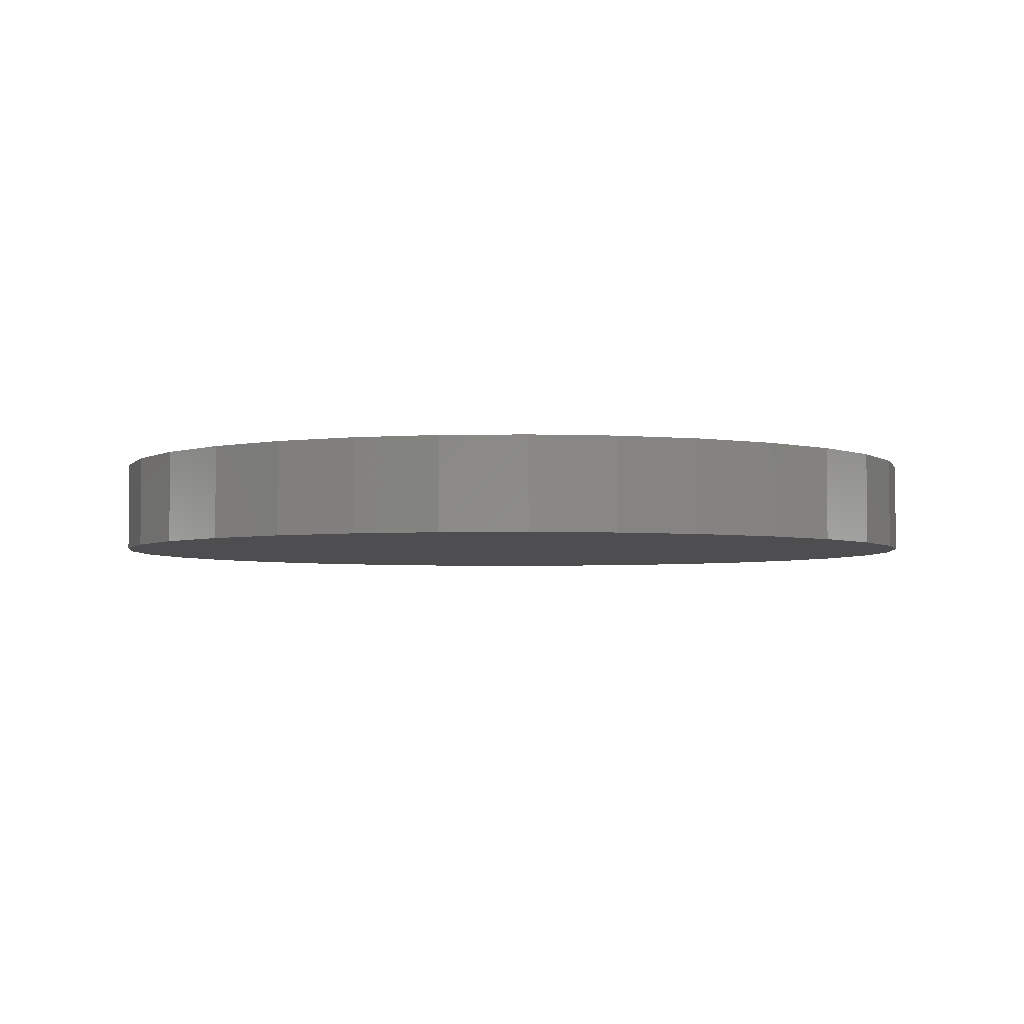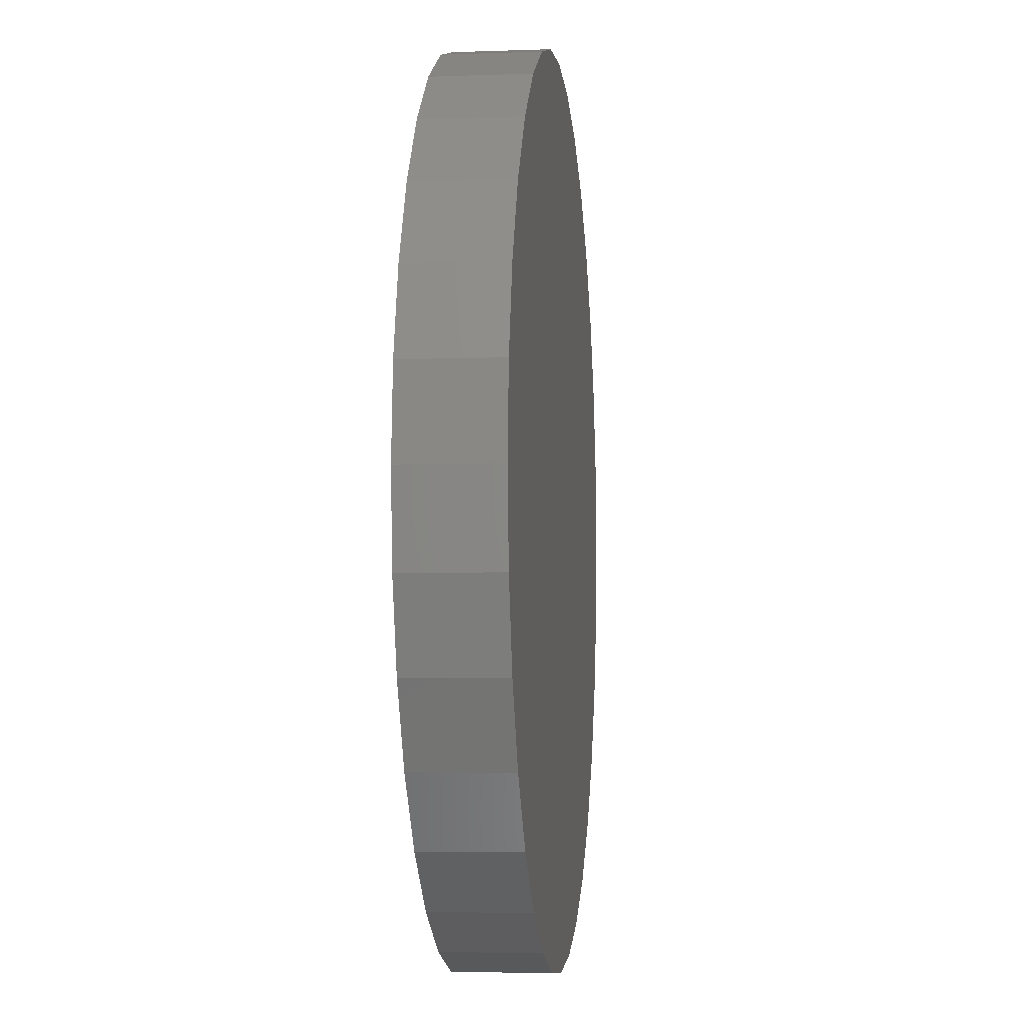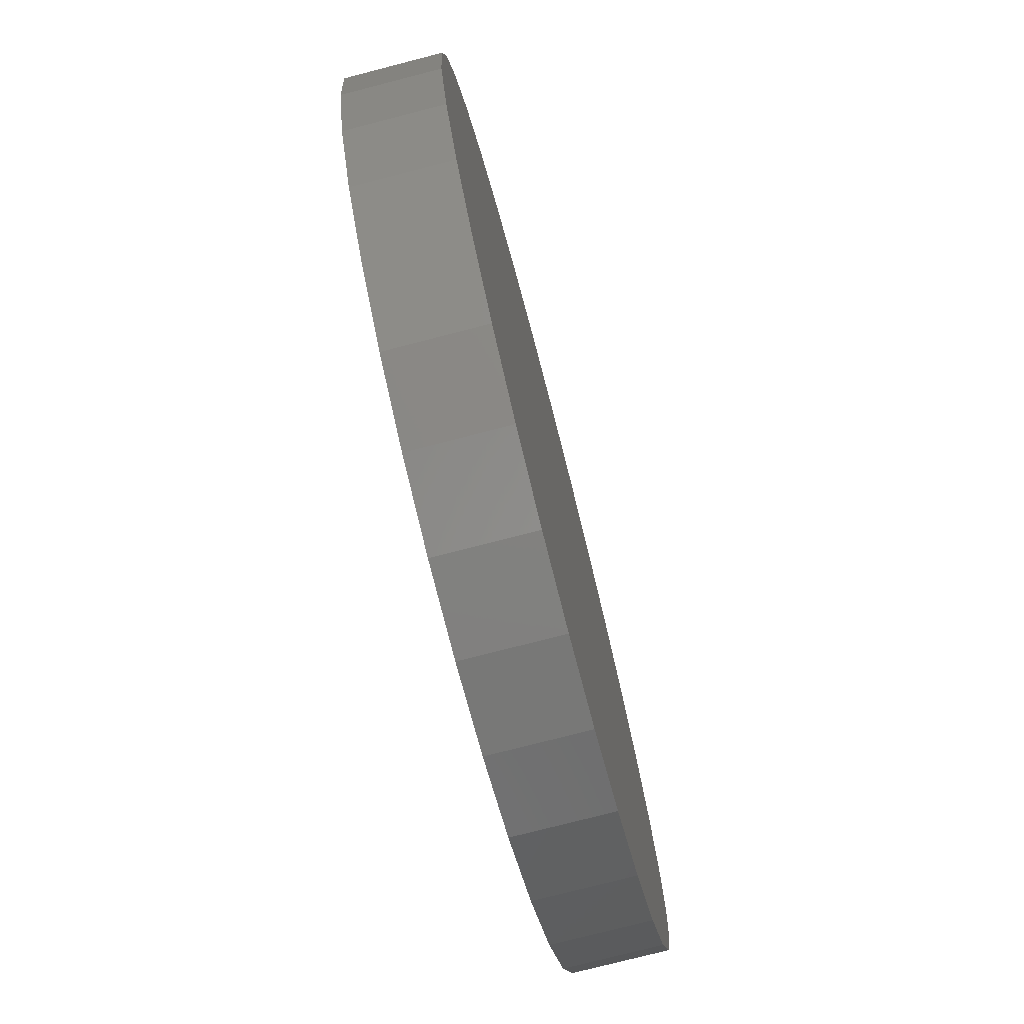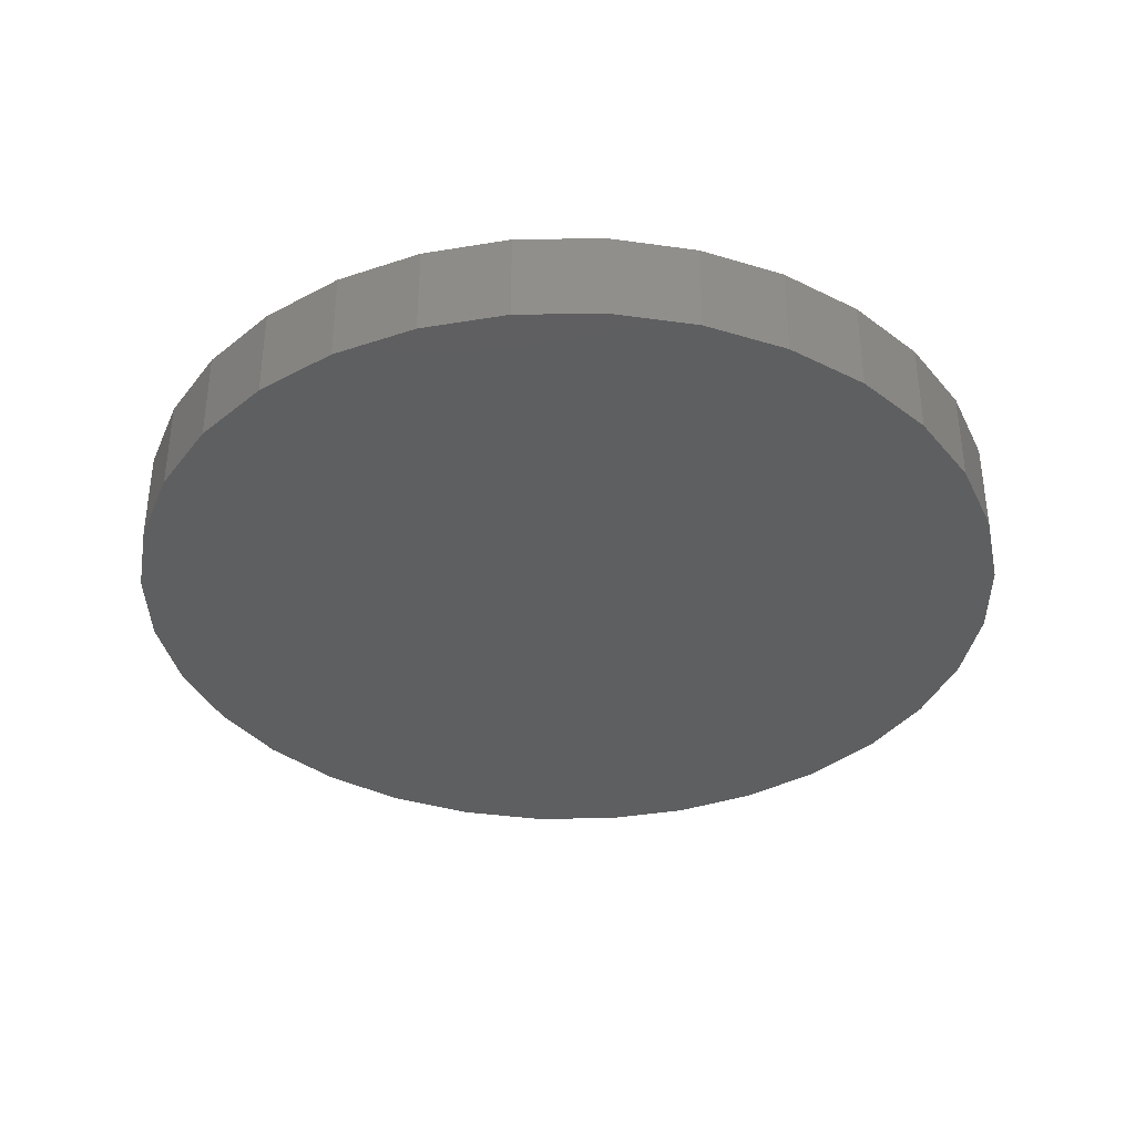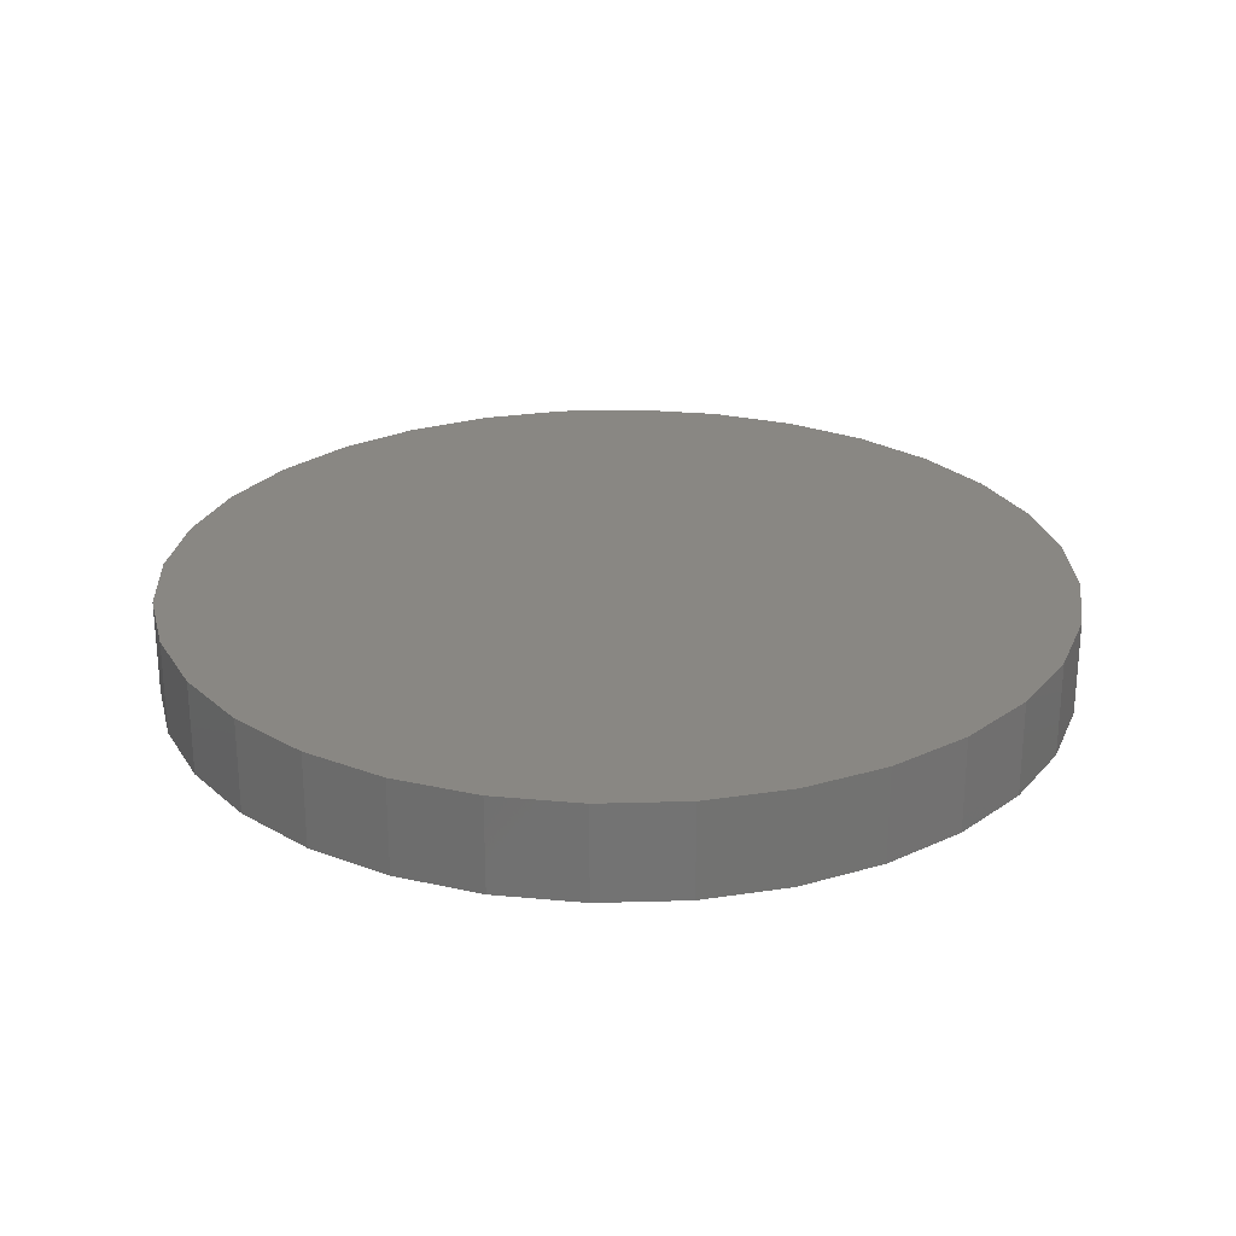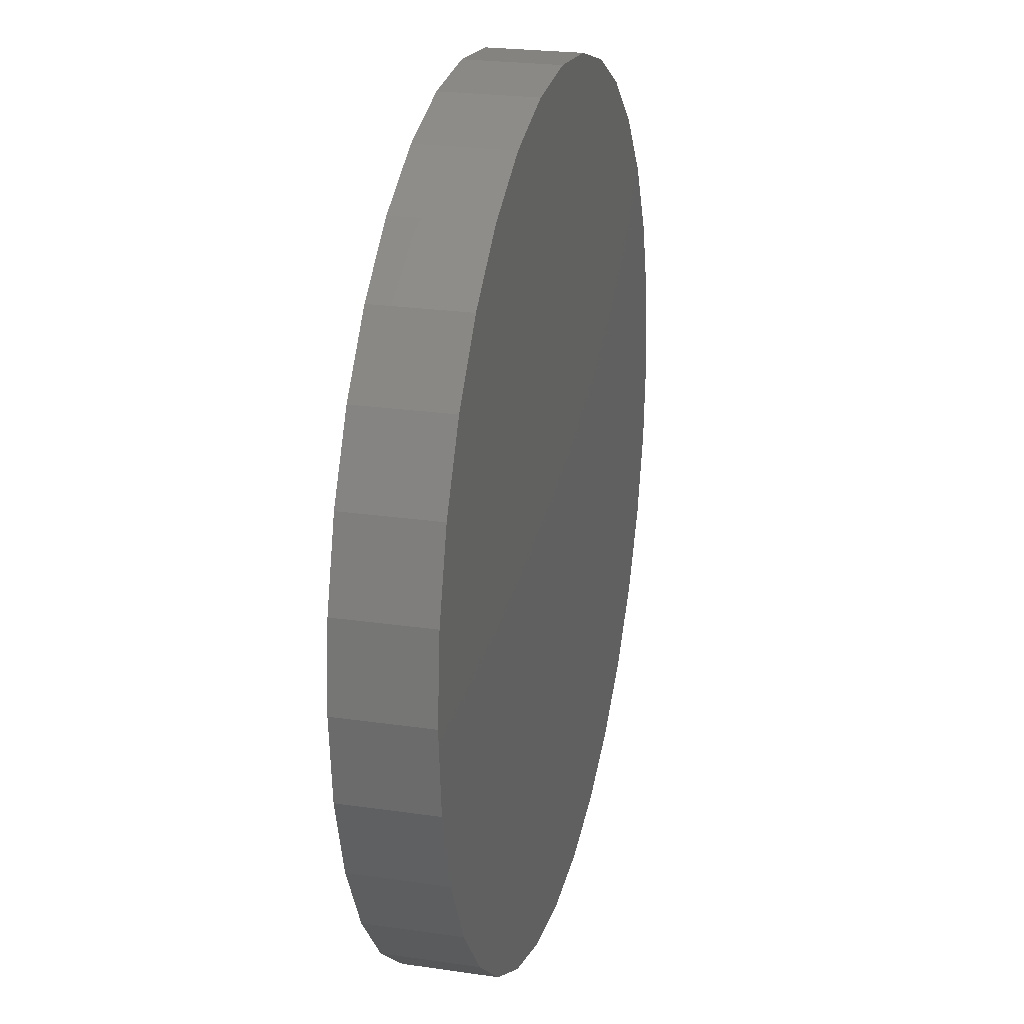
<metadata>
{"format":"stl","ext":"stl","renderer":"f3d","projection":"perspective","resolution":1024,"background":"white","views":[{"elev":-3.6,"azim":-148.3,"up":"+Z"},{"elev":-5.0,"azim":-83.5,"up":"+Y"},{"elev":-75.8,"azim":104.5,"up":"+Y"},{"elev":-36.8,"azim":29.1,"up":"+Z"},{"elev":25.7,"azim":-154.5,"up":"+Z"},{"elev":23.6,"azim":103.8,"up":"+Y"}]}
</metadata>
<code>
# stl→obj: 64 verts, 124 faces
v 0.2605 -0.005016 -0.01562
v 0.2605 -0.005016 0.007812
v 0.2626 0.01655 -0.01562
v 0.2626 0.01655 0.007812
v 0.2689 0.03728 -0.01562
v 0.2689 0.03728 0.007812
v 0.2792 0.05639 -0.01562
v 0.2792 0.05639 0.007812
v 0.2929 0.07314 -0.01562
v 0.2929 0.07314 0.007812
v 0.3096 0.08688 -0.01562
v 0.3096 0.08688 0.007812
v 0.3288 0.0971 -0.01562
v 0.3288 0.0971 0.007812
v 0.3495 0.1034 -0.01562
v 0.3495 0.1034 0.007812
v 0.3711 0.1055 -0.01562
v 0.3711 0.1055 0.007812
v 0.3926 0.1034 -0.01562
v 0.3926 0.1034 0.007812
v 0.4133 0.0971 -0.01562
v 0.4133 0.0971 0.007812
v 0.4325 0.08688 -0.01562
v 0.4325 0.08688 0.007812
v 0.4492 0.07314 -0.01562
v 0.4492 0.07314 0.007812
v 0.463 0.05639 -0.01562
v 0.463 0.05639 0.007812
v 0.4732 0.03728 -0.01562
v 0.4732 0.03728 0.007812
v 0.4795 0.01655 -0.01562
v 0.4795 0.01655 0.007812
v 0.4816 -0.005016 -0.01562
v 0.4816 -0.005016 0.007812
v 0.4795 -0.02658 -0.01562
v 0.4795 -0.02658 0.007812
v 0.4732 -0.04731 -0.01562
v 0.4732 -0.04731 0.007812
v 0.463 -0.06642 -0.01562
v 0.463 -0.06642 0.007812
v 0.4492 -0.08317 -0.01562
v 0.4492 -0.08317 0.007812
v 0.4325 -0.09692 -0.01562
v 0.4325 -0.09692 0.007812
v 0.4133 -0.1071 -0.01562
v 0.4133 -0.1071 0.007812
v 0.3926 -0.1134 -0.01562
v 0.3926 -0.1134 0.007812
v 0.3711 -0.1155 -0.01562
v 0.3711 -0.1155 0.007812
v 0.3495 -0.1134 -0.01562
v 0.3495 -0.1134 0.007812
v 0.3288 -0.1071 -0.01562
v 0.3288 -0.1071 0.007812
v 0.3096 -0.09692 -0.01562
v 0.3096 -0.09692 0.007812
v 0.2929 -0.08317 -0.01562
v 0.2929 -0.08317 0.007812
v 0.2792 -0.06642 -0.01562
v 0.2792 -0.06642 0.007812
v 0.2689 -0.04731 -0.01562
v 0.2689 -0.04731 0.007812
v 0.2626 -0.02658 -0.01562
v 0.2626 -0.02658 0.007812
f 1 2 3
f 3 2 4
f 3 4 5
f 5 4 6
f 5 6 7
f 7 6 8
f 7 8 9
f 9 8 10
f 9 10 11
f 11 10 12
f 11 12 13
f 13 12 14
f 13 14 15
f 15 14 16
f 15 16 17
f 17 16 18
f 17 18 19
f 19 18 20
f 19 20 21
f 21 20 22
f 21 22 23
f 23 22 24
f 23 24 25
f 25 24 26
f 25 26 27
f 27 26 28
f 27 28 29
f 29 28 30
f 29 30 31
f 31 30 32
f 31 32 33
f 33 32 34
f 33 34 35
f 35 34 36
f 35 36 37
f 37 36 38
f 37 38 39
f 39 38 40
f 39 40 41
f 41 40 42
f 41 42 43
f 43 42 44
f 43 44 45
f 45 44 46
f 45 46 47
f 47 46 48
f 47 48 49
f 49 48 50
f 49 50 51
f 51 50 52
f 51 52 53
f 53 52 54
f 53 54 55
f 55 54 56
f 55 56 57
f 57 56 58
f 57 58 59
f 59 58 60
f 59 60 61
f 61 60 62
f 61 62 63
f 63 62 64
f 63 64 1
f 1 64 2
f 16 20 18
f 20 16 14
f 20 14 22
f 22 14 12
f 22 12 24
f 44 54 46
f 46 54 52
f 46 52 48
f 48 52 50
f 24 12 26
f 26 12 10
f 26 10 28
f 28 10 8
f 28 8 30
f 30 8 6
f 30 6 32
f 32 6 4
f 32 4 34
f 34 4 2
f 34 2 36
f 36 2 64
f 36 64 38
f 38 64 62
f 38 62 40
f 40 62 60
f 40 60 42
f 42 60 58
f 42 58 44
f 44 58 56
f 44 56 54
f 17 19 15
f 13 15 19
f 21 13 19
f 11 13 21
f 23 11 21
f 45 53 43
f 51 53 45
f 47 51 45
f 49 51 47
f 53 55 43
f 43 55 57
f 43 57 41
f 41 57 59
f 41 59 39
f 39 59 61
f 39 61 37
f 37 61 63
f 37 63 35
f 35 63 1
f 35 1 33
f 33 1 3
f 33 3 31
f 31 3 5
f 31 5 29
f 29 5 7
f 29 7 27
f 27 7 9
f 27 9 25
f 25 9 11
f 25 11 23

</code>
